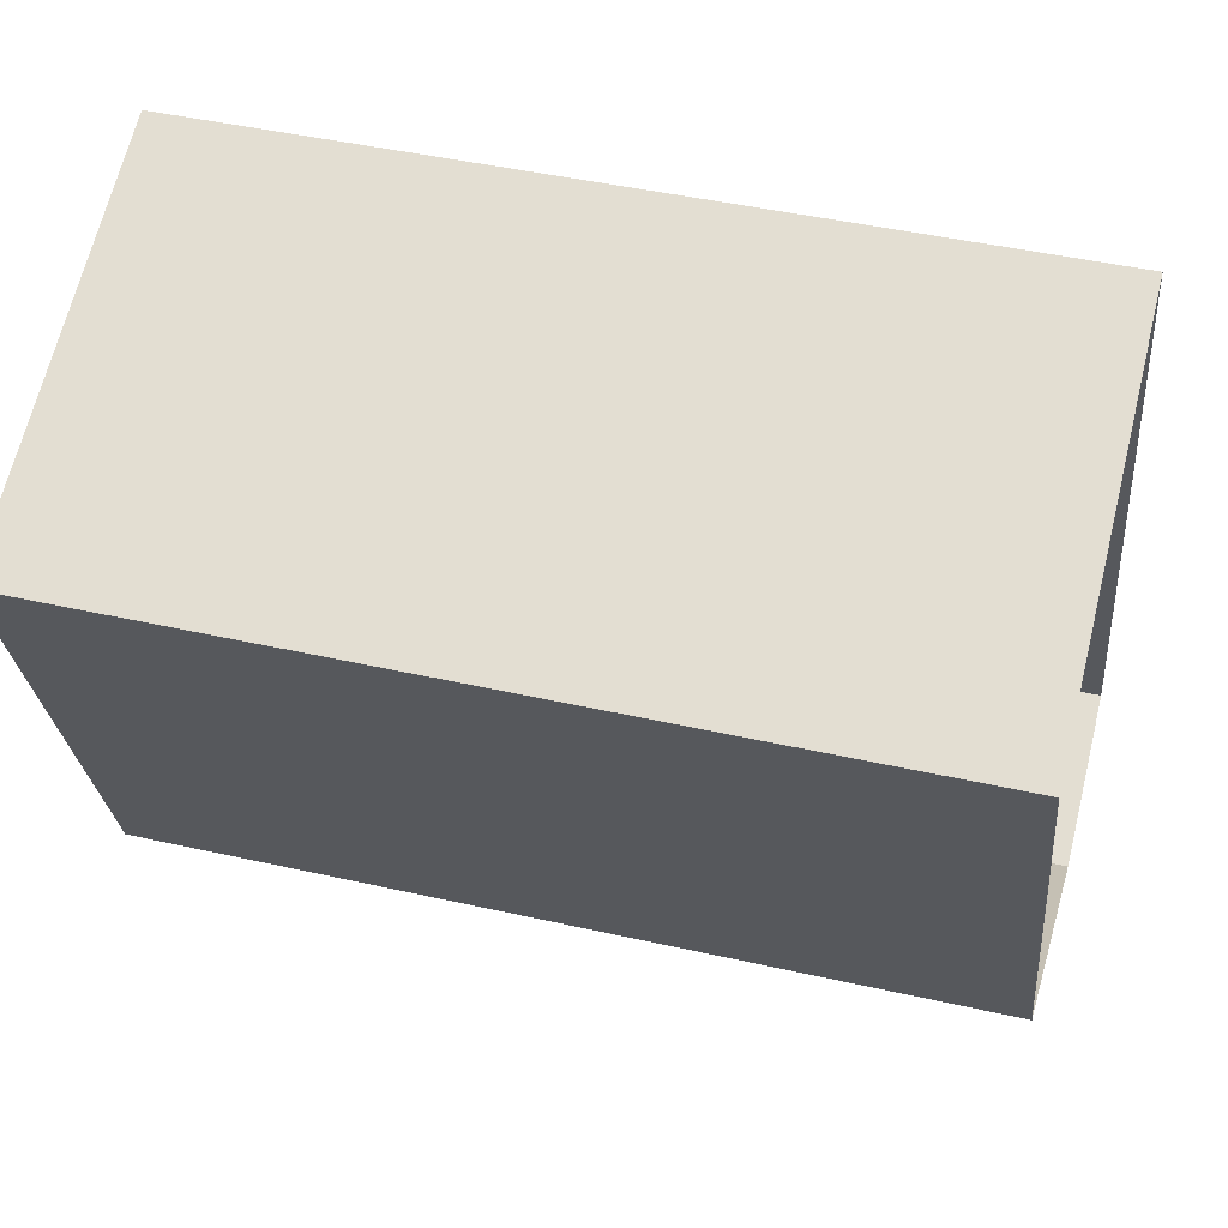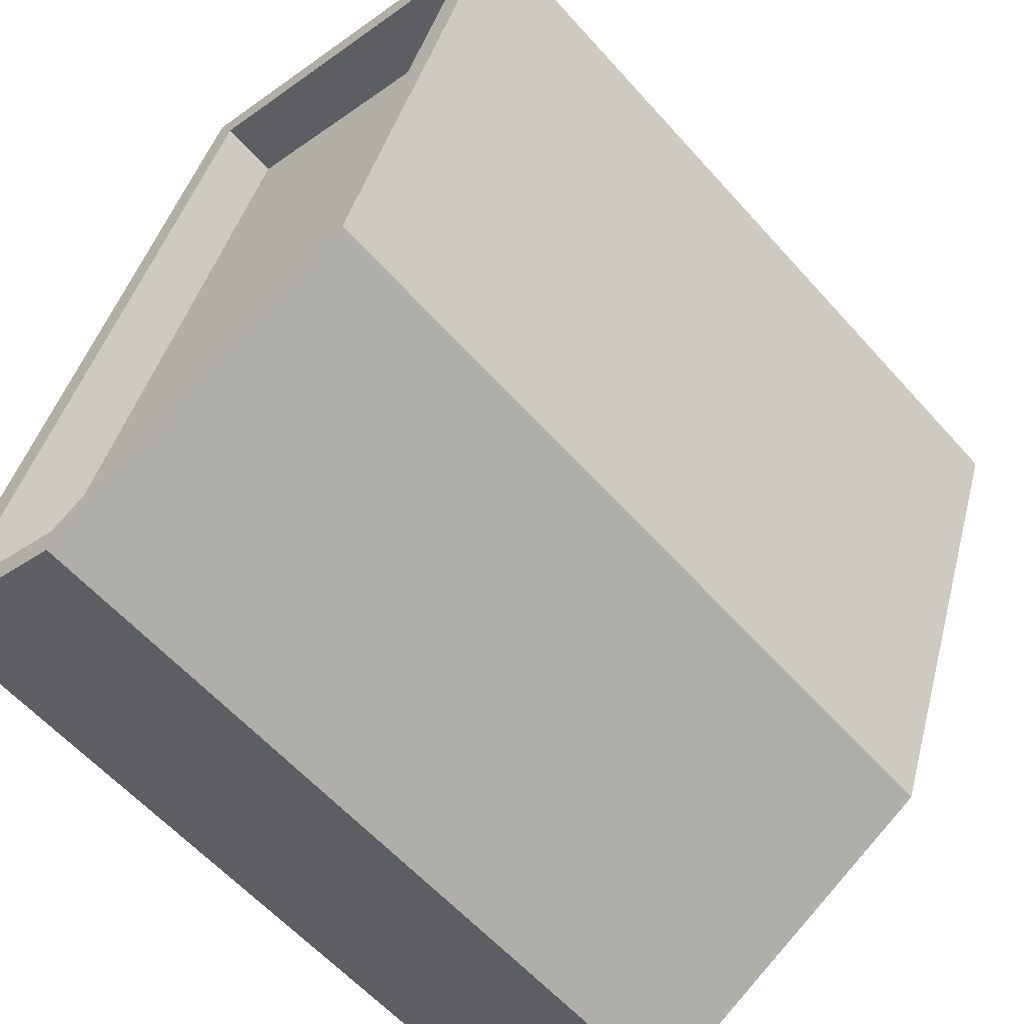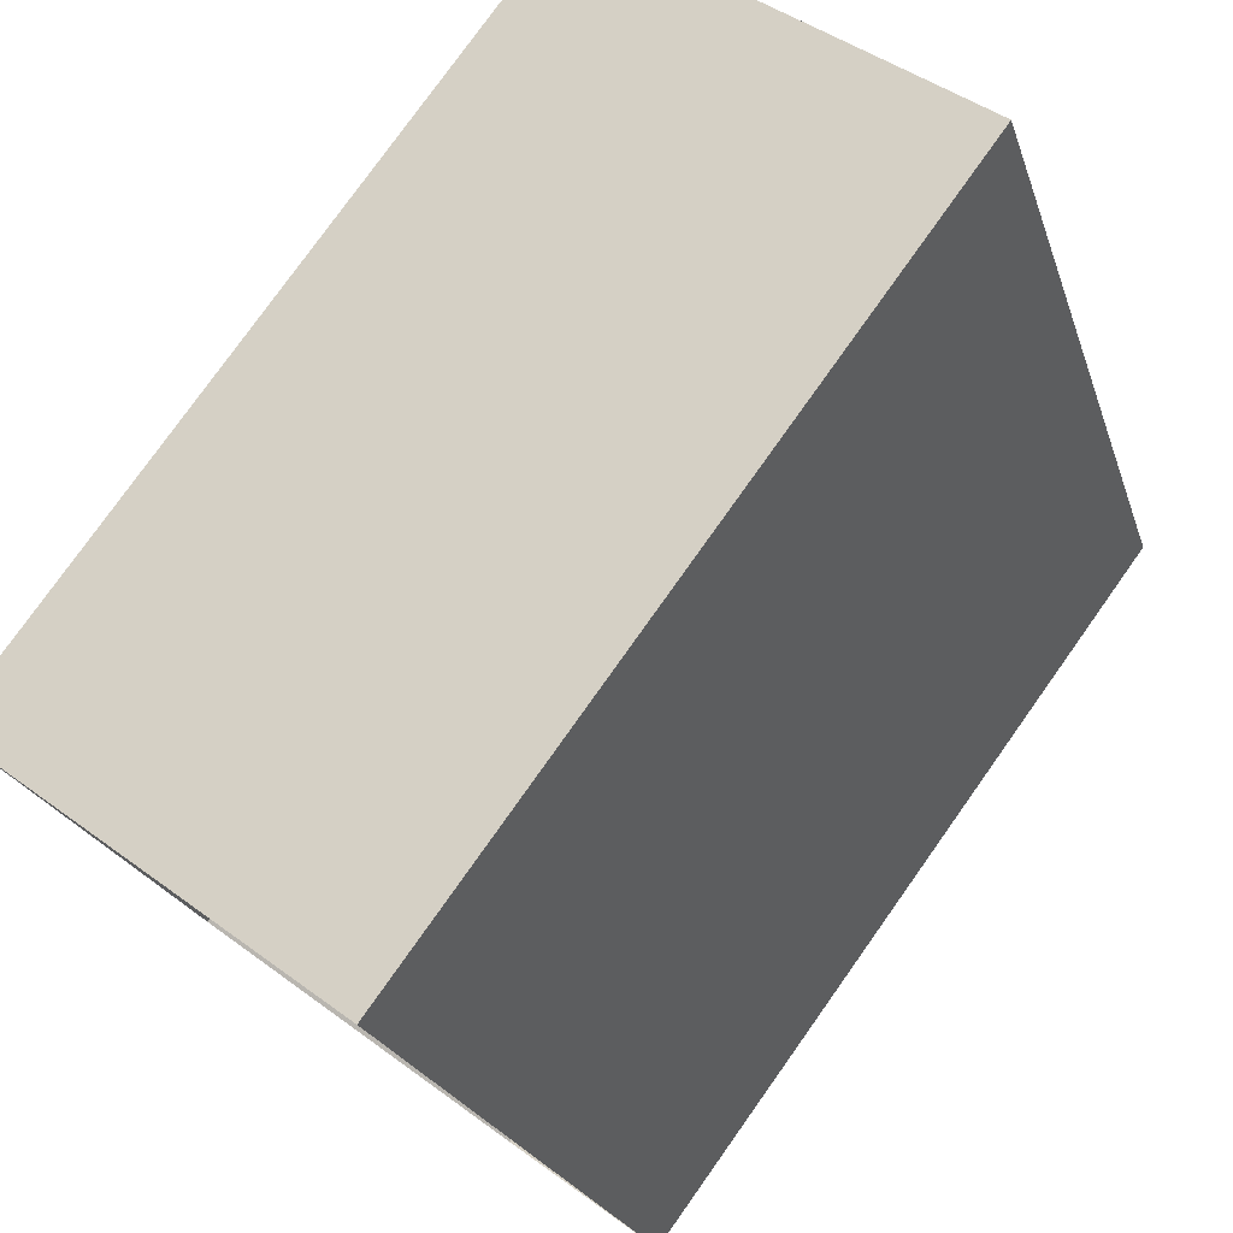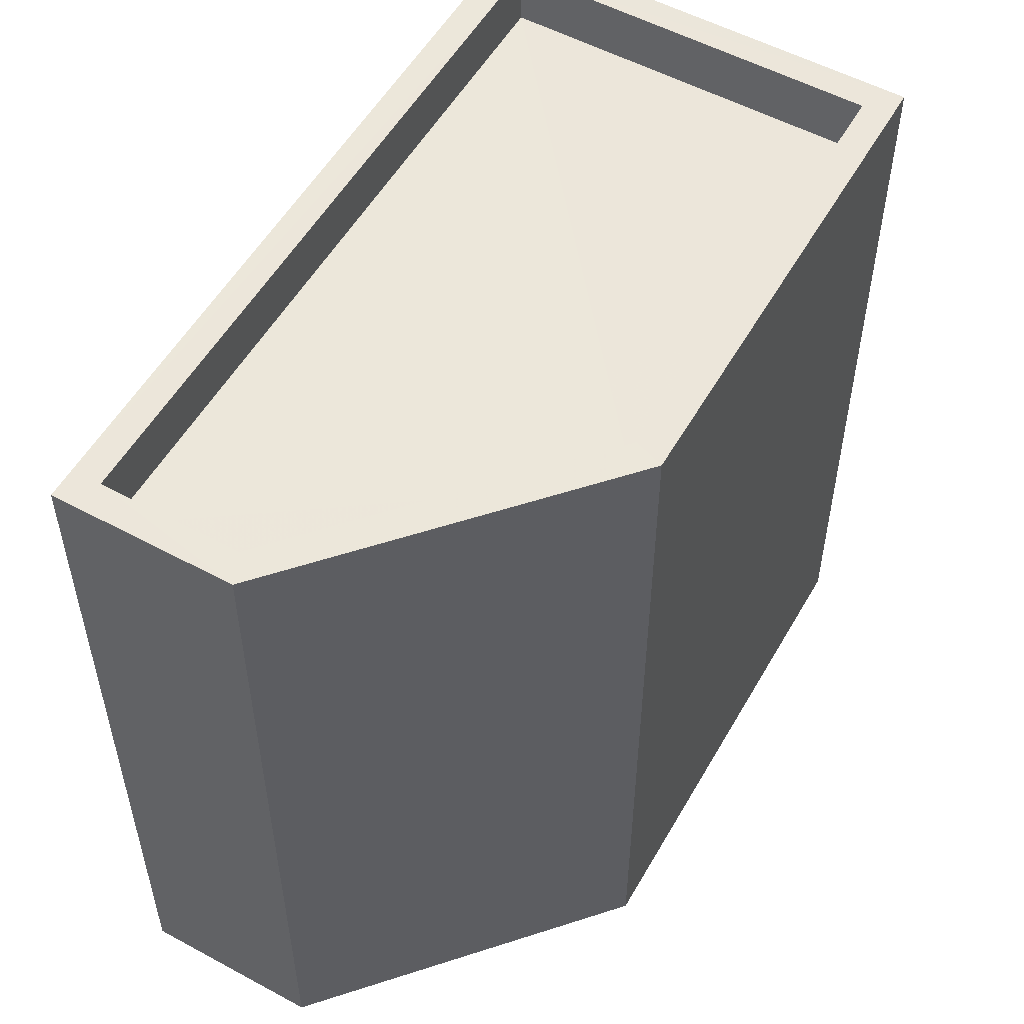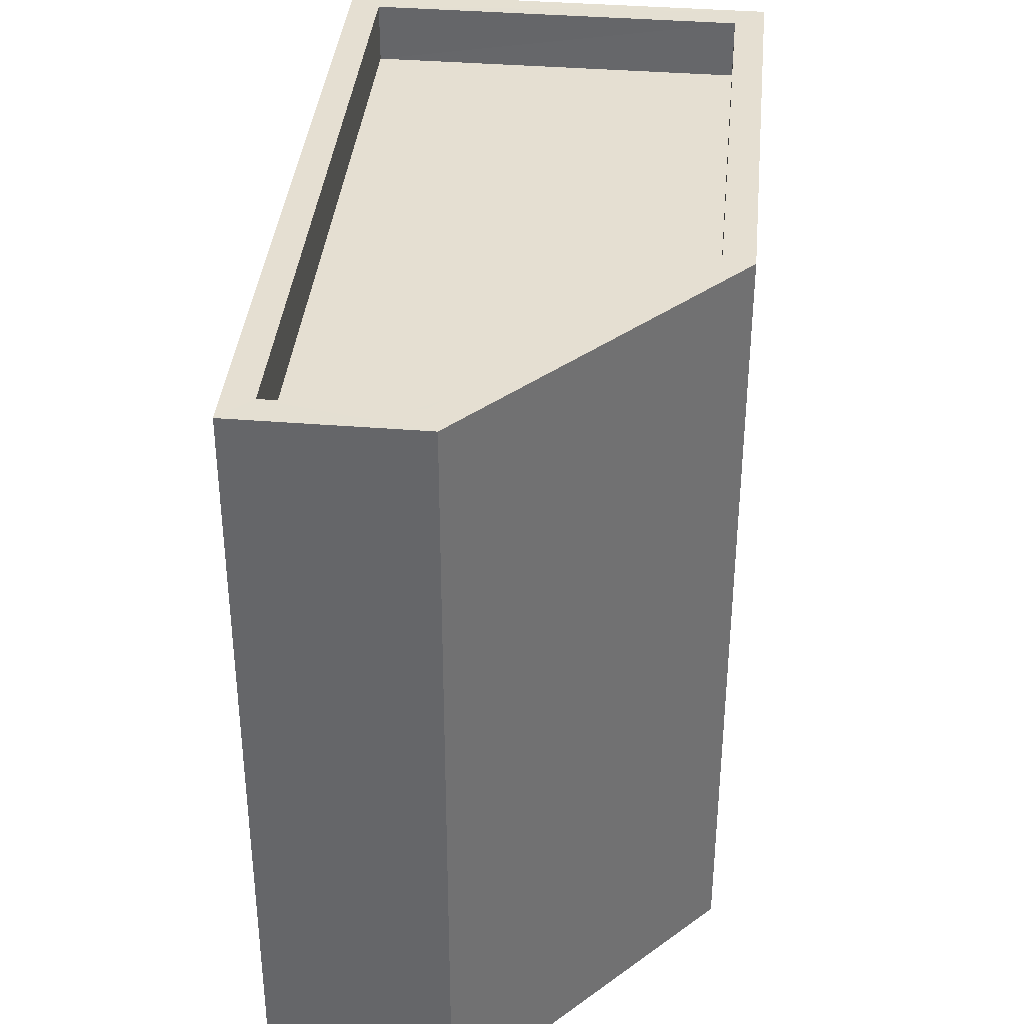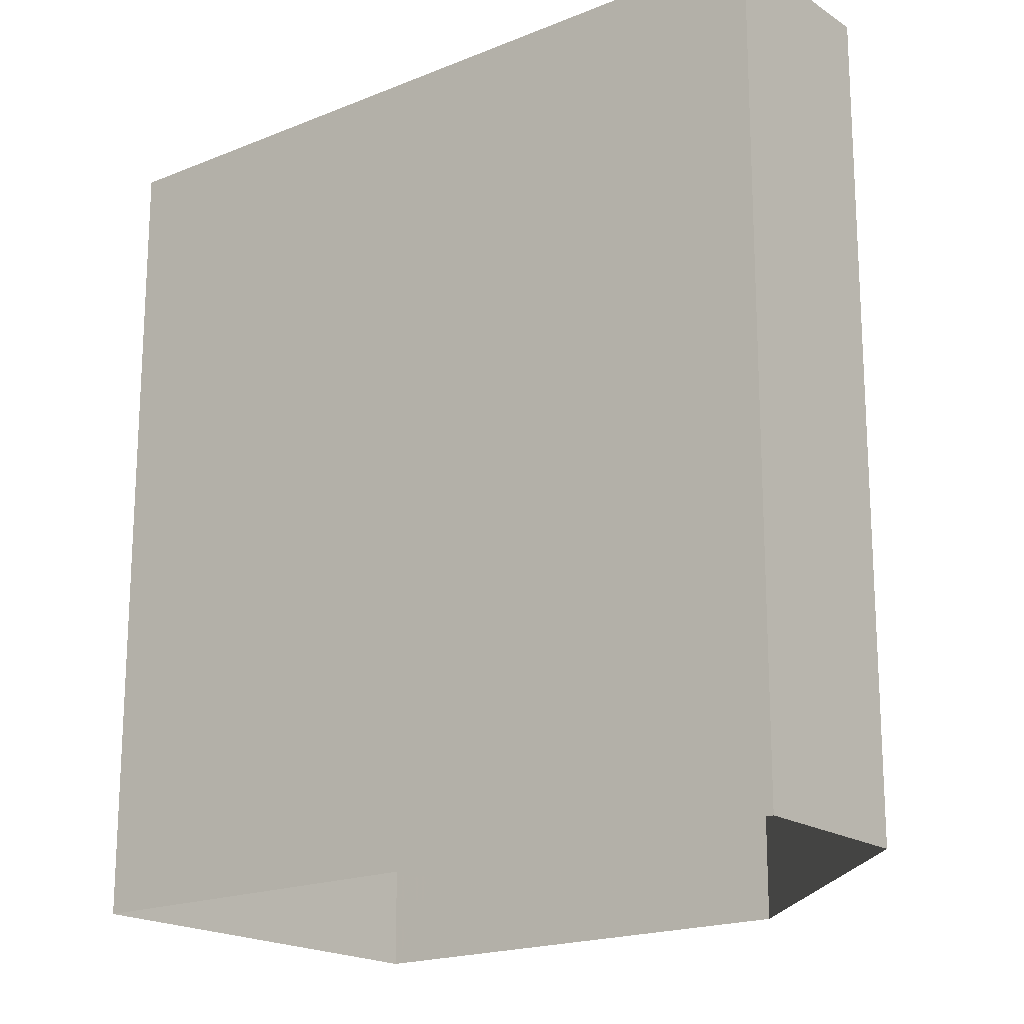
<metadata>
{"format":"obj","ext":"obj","renderer":"f3d","projection":"perspective","resolution":1024,"background":"white","views":[{"elev":45.1,"azim":104.7,"up":"+Y"},{"elev":-59.8,"azim":41.5,"up":"+Y"},{"elev":78.4,"azim":-144.6,"up":"+Y"},{"elev":54.1,"azim":9.4,"up":"+Z"},{"elev":37.3,"azim":-14.5,"up":"+Z"},{"elev":-18.8,"azim":-71.9,"up":"+Z"}]}
</metadata>
<code>
v -5402 -3.638e+04 2.226
v -5404 -3.638e+04 2.224
v -5407 -3.638e+04 2.226
v -5409 -3.638e+04 2.224
v -5407 -3.638e+04 2.224
v -5403 -3.638e+04 9.805
v -5406 -3.638e+04 9.806
v -5404 -3.638e+04 9.804
v -5409 -3.638e+04 9.804
v -5408 -3.638e+04 9.803
v -5403 -3.638e+04 10.41
v -5404 -3.638e+04 10.4
v -5402 -3.638e+04 10.41
v -5404 -3.638e+04 10.4
v -5407 -3.638e+04 10.41
v -5406 -3.638e+04 10.41
v -5408 -3.638e+04 10.4
v -5407 -3.638e+04 10.4
v -5409 -3.638e+04 10.4
v -5409 -3.638e+04 10.4
f 1 2 3
f 3 2 4
f 2 5 4
f 6 7 8
f 8 9 10
f 8 7 9
f 11 12 13
f 11 14 12
f 13 15 16
f 13 16 11
f 12 17 18
f 19 16 15
f 12 14 17
f 19 18 20
f 16 19 20
f 17 20 18
f 11 7 6
f 11 16 7
f 14 6 8
f 14 11 6
f 17 8 10
f 17 14 8
f 17 10 9
f 20 17 9
f 20 9 7
f 16 20 7
f 12 2 1
f 13 12 1
f 18 5 2
f 12 18 2
f 18 4 5
f 18 19 4
f 19 3 4
f 19 15 3
f 13 1 3
f 15 13 3

</code>
